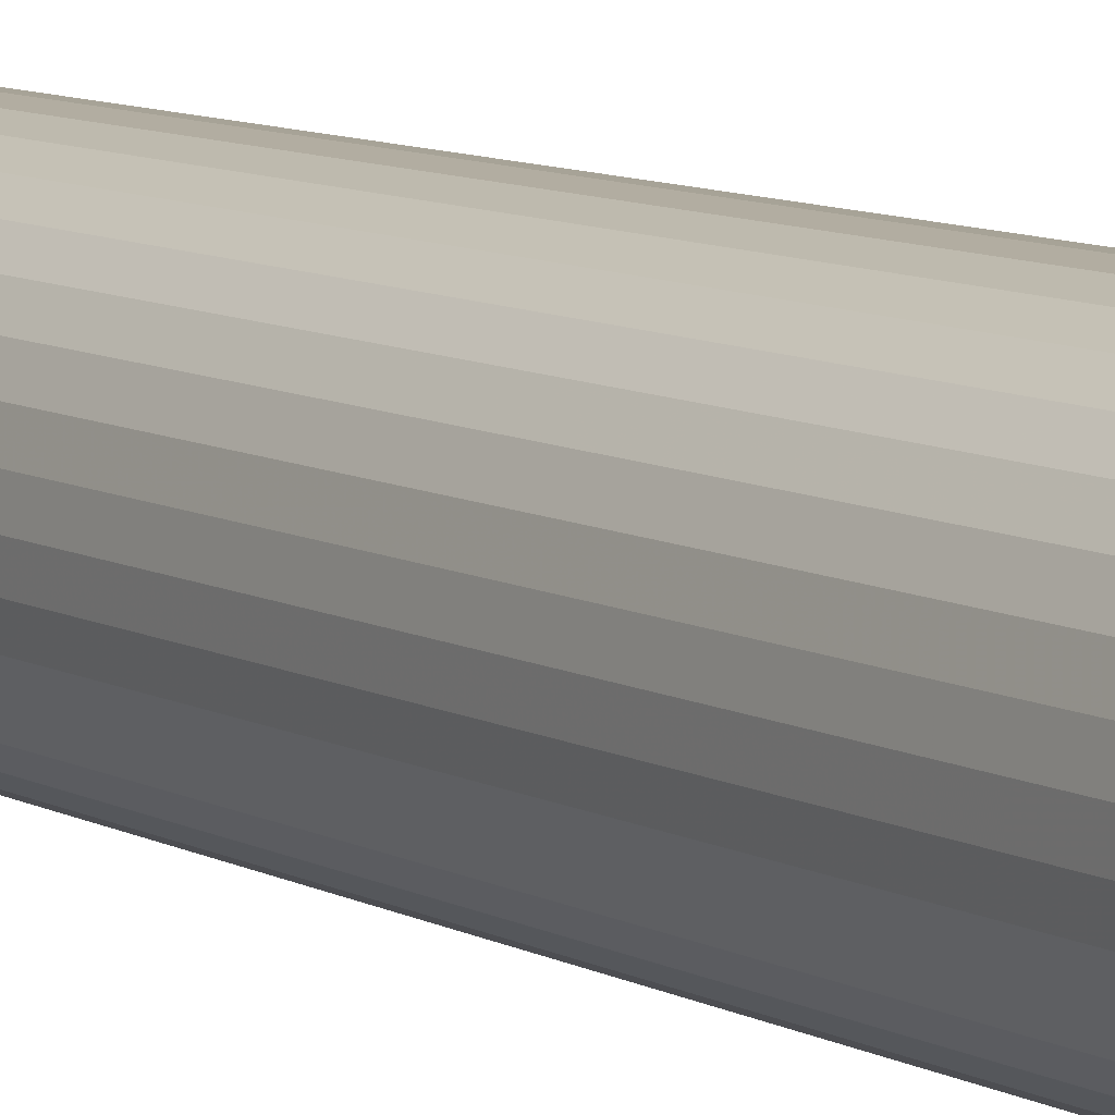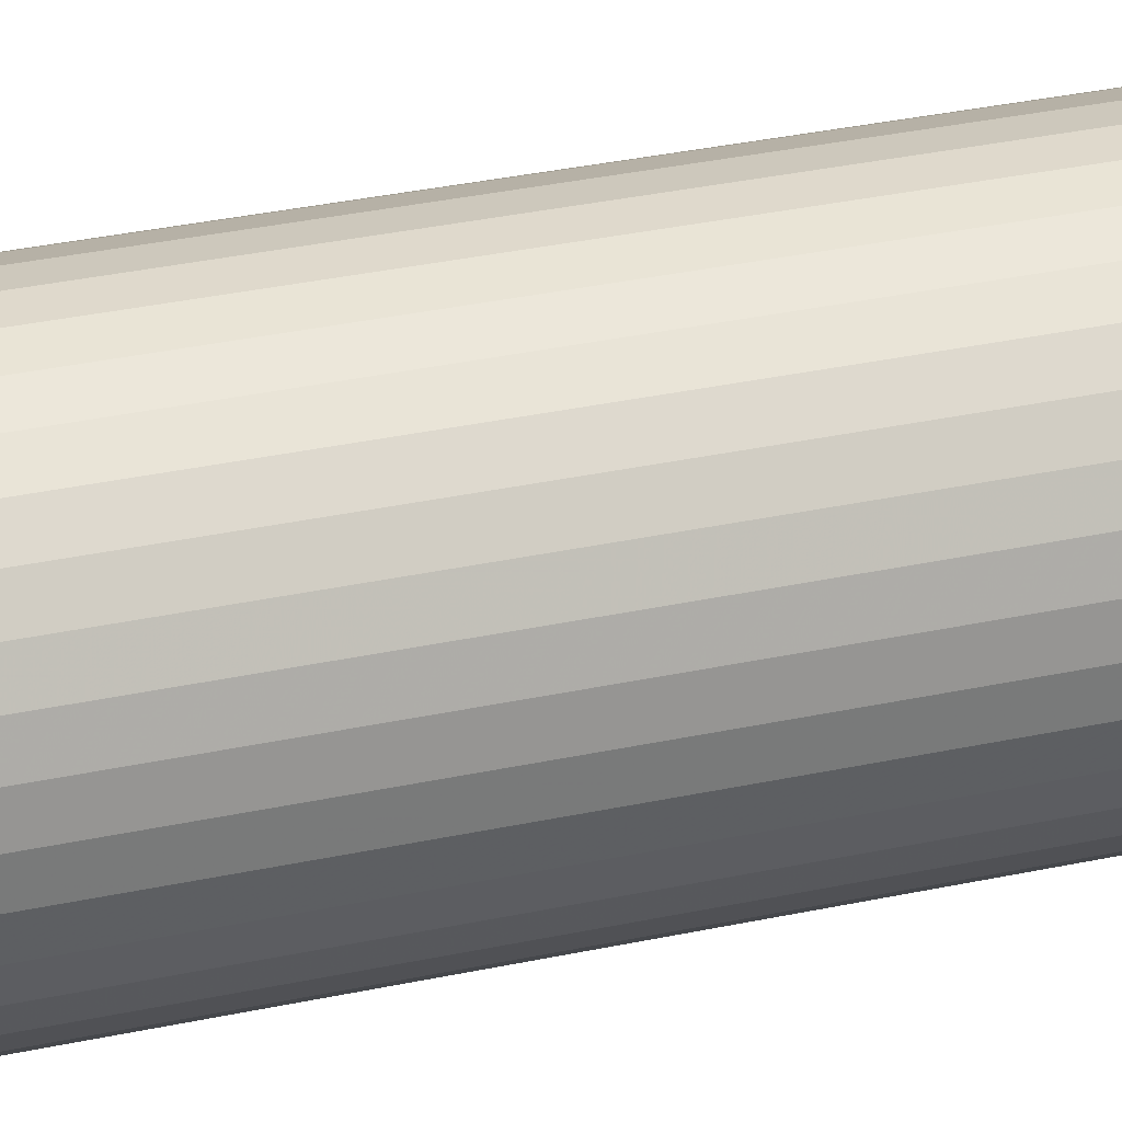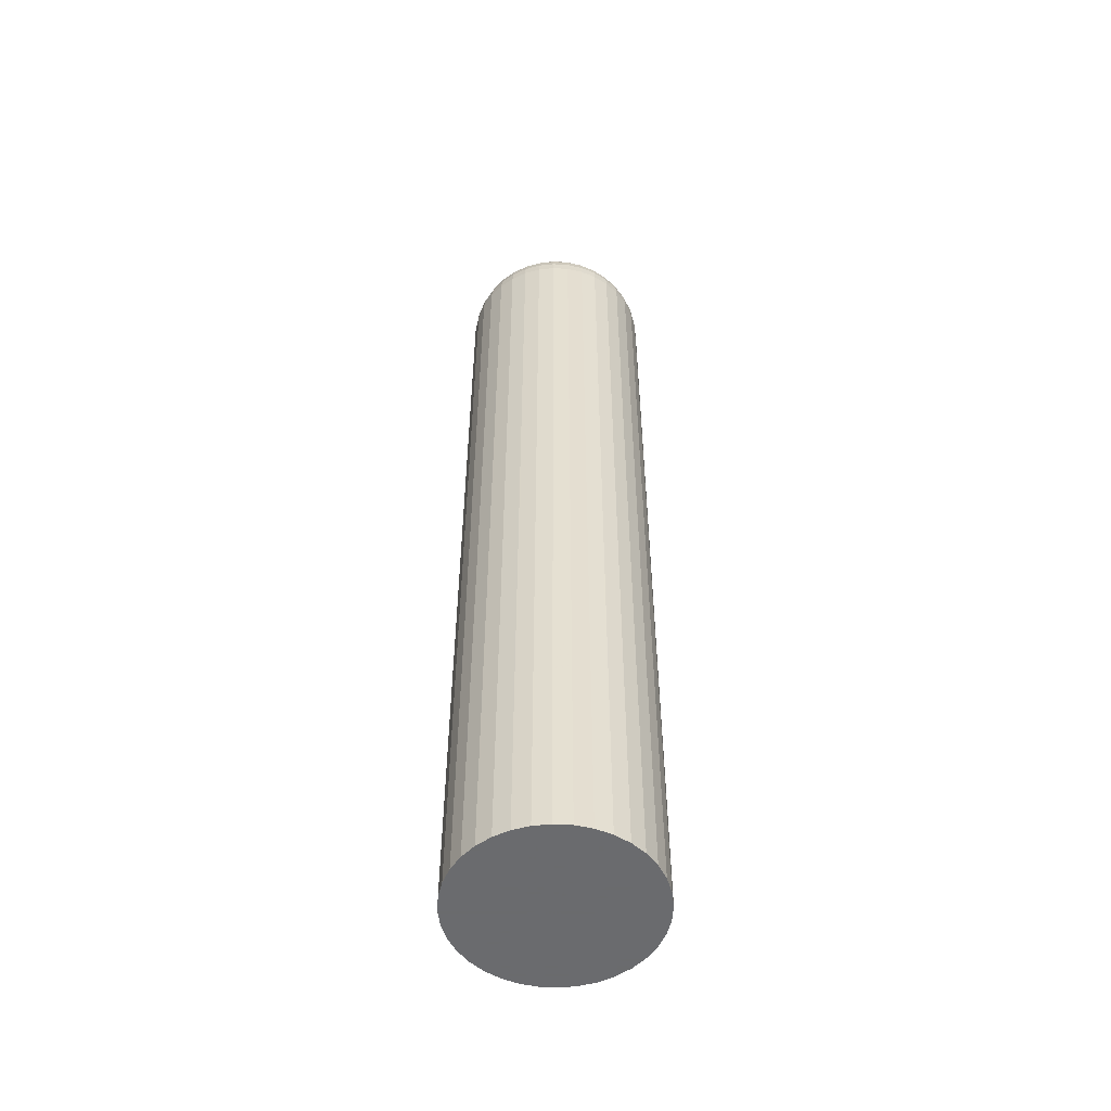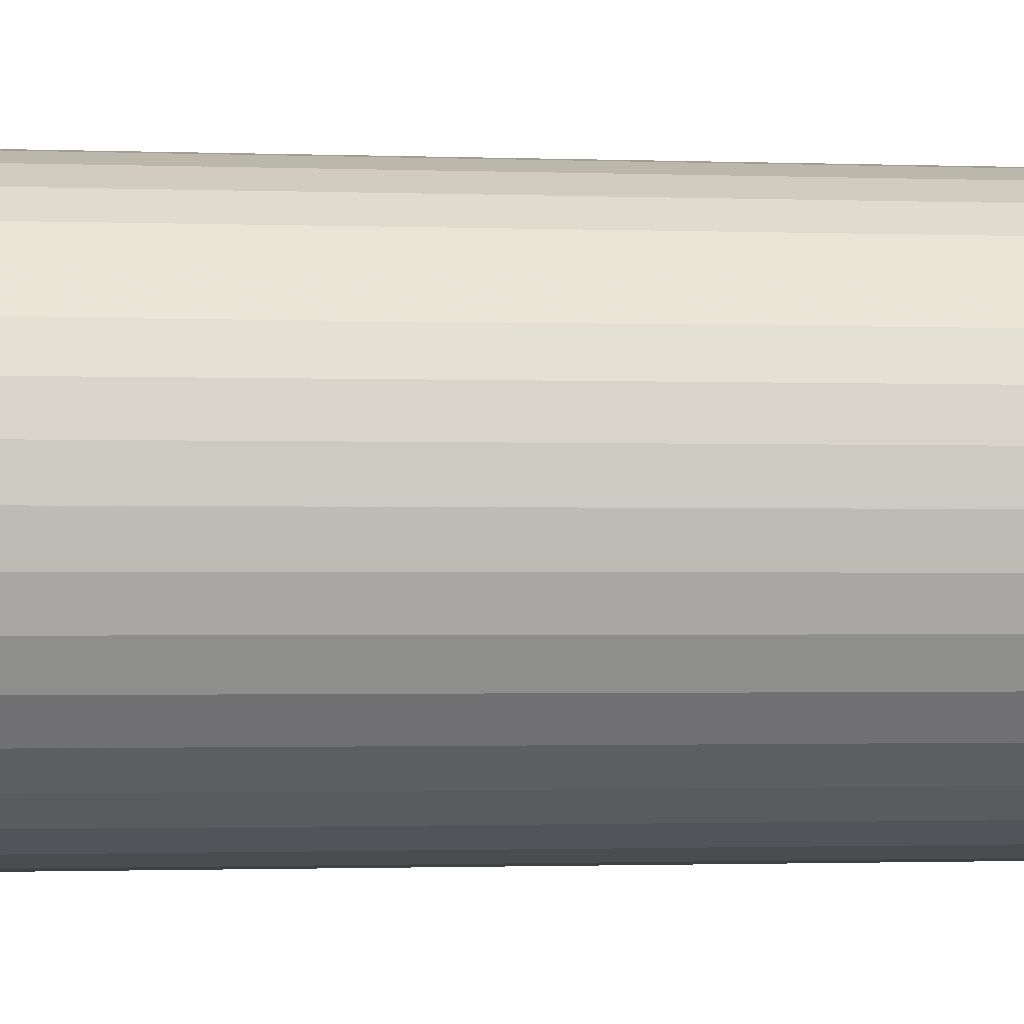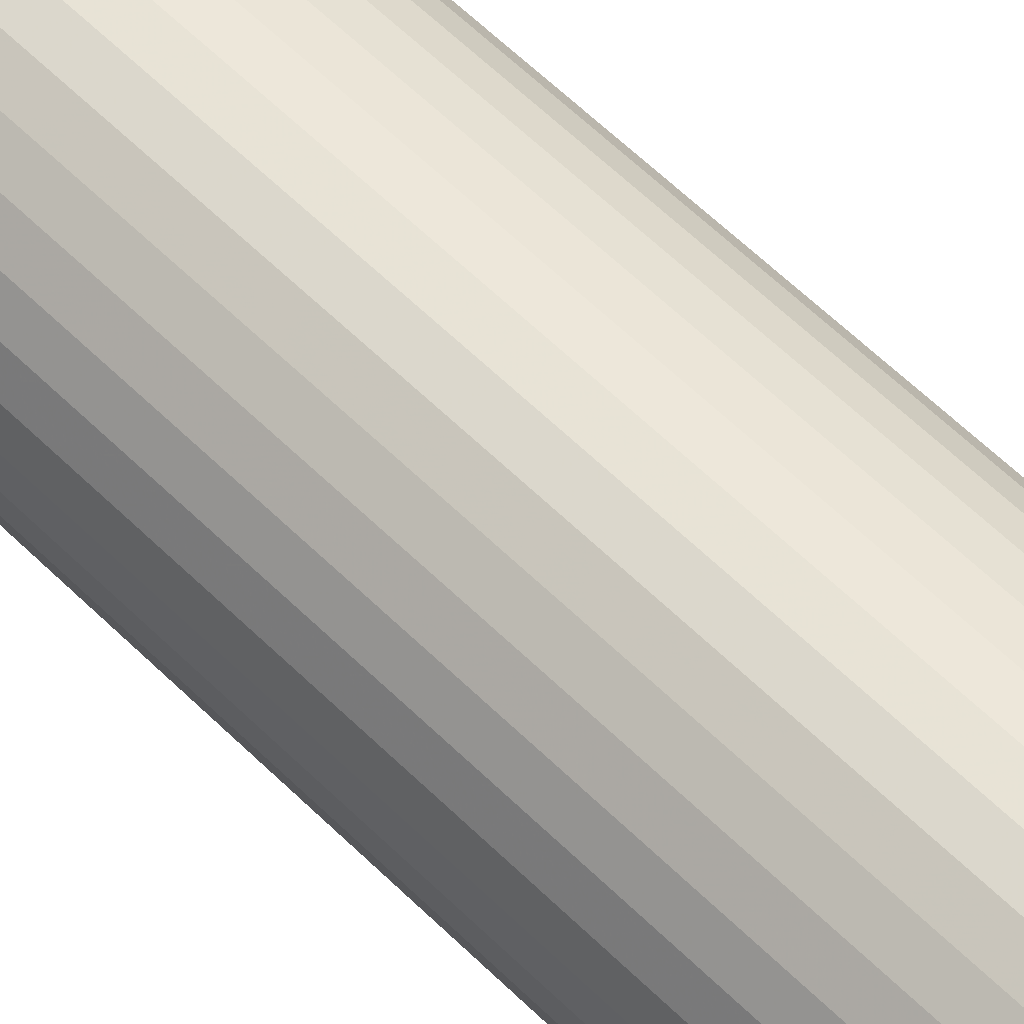
<metadata>
{"format":"obj","ext":"obj","renderer":"f3d","projection":"perspective","resolution":1024,"background":"white","views":[{"elev":8.4,"azim":146.3,"up":"+Z"},{"elev":27.2,"azim":-109.6,"up":"+Z"},{"elev":-53.3,"azim":-98.5,"up":"+Y"},{"elev":-0.7,"azim":-105.8,"up":"+Z"},{"elev":56.5,"azim":136.3,"up":"+Z"}]}
</metadata>
<code>
g Walec
v 0 0 0
v 0 300 0
v 30 0 0
v 30 0 0
v 29.54 0 -5.209
v 29.54 0 -5.209
v 28.19 0 -10.26
v 28.19 0 -10.26
v 25.98 0 -15
v 25.98 0 -15
v 22.98 0 -19.28
v 22.98 0 -19.28
v 19.28 0 -22.98
v 19.28 0 -22.98
v 15 0 -25.98
v 15 0 -25.98
v 10.26 0 -28.19
v 10.26 0 -28.19
v 5.209 0 -29.54
v 5.209 0 -29.54
v 0 0 -30
v 0 0 -30
v -5.209 0 -29.54
v -5.209 0 -29.54
v -10.26 0 -28.19
v -10.26 0 -28.19
v -15 0 -25.98
v -15 0 -25.98
v -19.28 0 -22.98
v -19.28 0 -22.98
v -22.98 0 -19.28
v -22.98 0 -19.28
v -25.98 0 -15
v -25.98 0 -15
v -28.19 0 -10.26
v -28.19 0 -10.26
v -29.54 0 -5.209
v -29.54 0 -5.209
v -30 0 0
v -30 0 0
v -29.54 0 5.209
v -29.54 0 5.209
v -28.19 0 10.26
v -28.19 0 10.26
v -25.98 0 15
v -25.98 0 15
v -22.98 0 19.28
v -22.98 0 19.28
v -19.28 0 22.98
v -19.28 0 22.98
v -15 0 25.98
v -15 0 25.98
v -10.26 0 28.19
v -10.26 0 28.19
v -5.209 0 29.54
v -5.209 0 29.54
v 0 0 30
v 0 0 30
v 5.209 0 29.54
v 5.209 0 29.54
v 10.26 0 28.19
v 10.26 0 28.19
v 15 0 25.98
v 15 0 25.98
v 19.28 0 22.98
v 19.28 0 22.98
v 22.98 0 19.28
v 22.98 0 19.28
v 25.98 0 15
v 25.98 0 15
v 28.19 0 10.26
v 28.19 0 10.26
v 29.54 0 5.209
v 29.54 0 5.209
v -18.76 300 -6.827
v 19.96 300 0
v 19.66 300 -3.466
v -15.29 300 12.83
v 18.76 300 -6.827
v 17.29 300 -9.981
v 15.29 300 -12.83
v -6.827 300 18.76
v 12.83 300 -15.29
v 9.981 300 -17.29
v 0 300 19.96
v 6.827 300 -18.76
v 3.466 300 19.66
v 3.466 300 -19.66
v 0 300 -19.96
v 9.981 300 17.29
v -3.466 300 -19.66
v -6.827 300 -18.76
v -9.981 300 -17.29
v 17.29 300 9.981
v -12.83 300 -15.29
v -15.29 300 -12.83
v 19.66 300 3.466
v -17.29 300 -9.981
v -19.66 300 -3.466
v -19.96 300 0
v -19.66 300 3.466
v -18.76 300 6.827
v -17.29 300 9.981
v -12.83 300 15.29
v -9.981 300 17.29
v -3.466 300 19.66
v 6.827 300 18.76
v 12.83 300 15.29
v 15.29 300 12.83
v 18.76 300 6.827
v 0 285 -30
v 3.466 300 19.66
v 0 300 19.96
v -3.466 300 19.66
v -6.827 300 18.76
v -9.981 300 17.29
v -12.83 300 15.29
v -15.29 300 12.83
v -17.29 300 9.981
v -18.76 300 6.827
v -19.66 300 3.466
v -19.96 300 0
v -19.66 300 -3.466
v -18.76 300 -6.827
v -17.29 300 -9.981
v -15.29 300 -12.83
v -12.83 300 -15.29
v -9.981 300 -17.29
v -6.827 300 -18.76
v -3.466 300 -19.66
v 0 300 -19.96
v 3.466 300 -19.66
v 6.827 300 -18.76
v 9.981 300 -17.29
v 12.83 300 -15.29
v 15.29 300 -12.83
v 17.29 300 -9.981
v 18.76 300 -6.827
v 19.66 300 -3.466
v 19.96 300 0
v 19.66 300 3.466
v 18.76 300 6.827
v 17.29 300 9.981
v 15.29 300 12.83
v 12.83 300 15.29
v 9.981 300 17.29
v 6.827 300 18.76
v 30 285 0
v 29.54 285 -5.209
v -22.98 285 19.28
v 28.19 285 -10.26
v -19.28 285 22.98
v 25.98 285 -15
v 22.98 285 -19.28
v 19.28 285 -22.98
v 15 285 -25.98
v 10.26 285 -28.19
v 5.209 285 -29.54
v -5.209 285 -29.54
v -10.26 285 -28.19
v -15 285 -25.98
v -19.28 285 -22.98
v -22.98 285 -19.28
v -25.98 285 -15
v -28.19 285 -10.26
v -29.54 285 -5.209
v -30 285 0
v -29.54 285 5.209
v -28.19 285 10.26
v -25.98 285 15
v -15 285 25.98
v 29.54 285 5.209
v -10.26 285 28.19
v -5.209 285 29.54
v 0 285 30
v 5.209 285 29.54
v 10.26 285 28.19
v 15 285 25.98
v 19.28 285 22.98
v 22.98 285 19.28
v 25.98 285 15
v 28.19 285 10.26
v 3.892 299.5 22.07
v 4.319 298.1 24.49
v 4.699 295.6 26.65
v 4.987 292.3 28.28
v 5.157 288.7 29.25
v 5.157 288.7 -29.25
v 4.987 292.3 -28.28
v 4.699 295.6 -26.65
v 4.319 298.1 -24.49
v 3.892 299.5 -22.07
v 7.665 299.5 21.06
v 8.506 298.1 23.37
v 9.255 295.6 25.43
v 9.822 292.3 26.99
v 10.16 288.7 27.91
v 0 288.7 -29.7
v 0 292.3 -28.72
v 0 295.6 -27.06
v 0 298.1 -24.87
v 0 299.5 -22.41
v 0 299.5 22.41
v 0 298.1 24.87
v 0 295.6 27.06
v 0 292.3 28.72
v 0 288.7 29.7
v 11.21 299.5 -19.41
v 12.44 298.1 -21.54
v 13.53 295.6 -23.43
v 14.36 292.3 -24.87
v 14.85 288.7 -25.72
v -3.892 299.5 22.07
v -4.319 298.1 24.49
v -4.699 295.6 26.65
v -4.987 292.3 28.28
v -5.157 288.7 29.25
v -7.665 299.5 21.06
v -8.506 298.1 23.37
v -9.255 295.6 25.43
v -9.822 292.3 26.99
v -10.16 288.7 27.91
v -11.21 299.5 19.41
v -12.44 298.1 21.54
v -13.53 295.6 23.43
v -14.36 292.3 24.87
v -14.85 288.7 25.72
v 19.41 299.5 -11.21
v 21.54 298.1 -12.44
v 23.43 295.6 -13.53
v 24.87 292.3 -14.36
v 25.72 288.7 -14.85
v -14.41 299.5 17.17
v -15.99 298.1 19.05
v -17.39 295.6 20.73
v -18.46 292.3 22
v -19.09 288.7 22.75
v -17.17 299.5 14.41
v -19.05 298.1 15.99
v -20.73 295.6 17.39
v -22 292.3 18.46
v -22.75 288.7 19.09
v 22.07 299.5 -3.892
v 24.49 298.1 -4.319
v 26.65 295.6 -4.699
v 28.28 292.3 -4.987
v 29.25 288.7 -5.157
v -19.41 299.5 11.21
v -21.54 298.1 12.44
v -23.43 295.6 13.53
v -24.87 292.3 14.36
v -25.72 288.7 14.85
v 22.41 299.5 0
v 24.87 298.1 0
v 27.06 295.6 0
v 28.72 292.3 0
v 29.7 288.7 0
v -21.06 299.5 7.665
v -23.37 298.1 8.506
v -25.43 295.6 9.255
v -26.99 292.3 9.822
v -27.91 288.7 10.16
v -22.07 299.5 3.892
v -24.49 298.1 4.319
v -26.65 295.6 4.699
v -28.28 292.3 4.987
v -29.25 288.7 5.157
v -22.41 299.5 0
v -24.87 298.1 0
v -27.06 295.6 0
v -28.72 292.3 0
v -29.7 288.7 0
v -22.07 299.5 -3.892
v -24.49 298.1 -4.319
v -26.65 295.6 -4.699
v -28.28 292.3 -4.987
v -29.25 288.7 -5.157
v -21.06 299.5 -7.665
v -23.37 298.1 -8.506
v -25.43 295.6 -9.255
v -26.99 292.3 -9.822
v -27.91 288.7 -10.16
v -19.41 299.5 -11.21
v -21.54 298.1 -12.44
v -23.43 295.6 -13.53
v -24.87 292.3 -14.36
v -25.72 288.7 -14.85
v 21.06 299.5 7.665
v 23.37 298.1 8.506
v 25.43 295.6 9.255
v 26.99 292.3 9.822
v 27.91 288.7 10.16
v -17.17 299.5 -14.41
v -19.05 298.1 -15.99
v -20.73 295.6 -17.39
v -22 292.3 -18.46
v -22.75 288.7 -19.09
v -14.41 299.5 -17.17
v -15.99 298.1 -19.05
v -17.39 295.6 -20.73
v -18.46 292.3 -22
v -19.09 288.7 -22.75
v -11.21 299.5 -19.41
v -12.44 298.1 -21.54
v -13.53 295.6 -23.43
v -14.36 292.3 -24.87
v -14.85 288.7 -25.72
v 14.41 299.5 17.17
v 15.99 298.1 19.05
v 17.39 295.6 20.73
v 18.46 292.3 22
v 19.09 288.7 22.75
v -7.665 299.5 -21.06
v -8.506 298.1 -23.37
v -9.255 295.6 -25.43
v -9.822 292.3 -26.99
v -10.16 288.7 -27.91
v -3.892 299.5 -22.07
v -4.319 298.1 -24.49
v -4.699 295.6 -26.65
v -4.987 292.3 -28.28
v -5.157 288.7 -29.25
v 7.665 299.5 -21.06
v 8.506 298.1 -23.37
v 9.255 295.6 -25.43
v 9.822 292.3 -26.99
v 10.16 288.7 -27.91
v 14.41 299.5 -17.17
v 15.99 298.1 -19.05
v 17.39 295.6 -20.73
v 18.46 292.3 -22
v 19.09 288.7 -22.75
v 17.17 299.5 -14.41
v 19.05 298.1 -15.99
v 20.73 295.6 -17.39
v 22 292.3 -18.46
v 22.75 288.7 -19.09
v 21.06 299.5 -7.665
v 23.37 298.1 -8.506
v 25.43 295.6 -9.255
v 26.99 292.3 -9.822
v 27.91 288.7 -10.16
v 22.07 299.5 3.892
v 24.49 298.1 4.319
v 26.65 295.6 4.699
v 28.28 292.3 4.987
v 29.25 288.7 5.157
v 19.41 299.5 11.21
v 21.54 298.1 12.44
v 23.43 295.6 13.53
v 24.87 292.3 14.36
v 25.72 288.7 14.85
v 17.17 299.5 14.41
v 19.05 298.1 15.99
v 20.73 295.6 17.39
v 22 292.3 18.46
v 22.75 288.7 19.09
v 11.21 299.5 19.41
v 12.44 298.1 21.54
v 13.53 295.6 23.43
v 14.36 292.3 24.87
v 14.85 288.7 25.72
f 147 146 145 144 143 142 141 140 139 138 137 136 135 134 133 132 131 130 129 128 127 126 125 124 123 122 121 120 119 118 117 116 115 114 113 112
f 5 3 1
f 6 149 148 4
f 53 51 1
f 7 5 1
f 8 151 149 6
f 54 173 171 52
f 9 7 1
f 10 153 151 8
f 55 53 1
f 11 9 1
f 12 154 153 10
f 56 174 173 54
f 13 11 1
f 14 155 154 12
f 57 55 1
f 15 13 1
f 16 156 155 14
f 58 175 174 56
f 17 15 1
f 18 157 156 16
f 59 57 1
f 19 17 1
f 20 158 157 18
f 60 176 175 58
f 21 19 1
f 22 111 158 20
f 61 59 1
f 23 21 1
f 24 159 111 22
f 62 177 176 60
f 25 23 1
f 26 160 159 24
f 63 61 1
f 27 25 1
f 28 161 160 26
f 64 178 177 62
f 29 27 1
f 30 162 161 28
f 65 63 1
f 31 29 1
f 32 163 162 30
f 66 179 178 64
f 33 31 1
f 34 164 163 32
f 67 65 1
f 35 33 1
f 36 165 164 34
f 68 180 179 66
f 37 35 1
f 38 166 165 36
f 69 67 1
f 39 37 1
f 40 167 166 38
f 70 181 180 68
f 41 39 1
f 42 168 167 40
f 71 69 1
f 43 41 1
f 44 169 168 42
f 72 182 181 70
f 45 43 1
f 46 170 169 44
f 73 71 1
f 47 45 1
f 48 150 170 46
f 74 172 182 72
f 49 47 1
f 50 152 150 48
f 3 73 1
f 51 49 1
f 52 171 152 50
f 4 148 172 74
f 140 253 243 139
f 139 243 338 138
f 116 223 218 115
f 138 338 228 137
f 137 228 333 136
f 115 218 213 114
f 136 333 328 135
f 135 328 208 134
f 114 213 203 113
f 134 208 323 133
f 133 323 192 132
f 113 203 183 112
f 132 192 202 131
f 131 202 318 130
f 112 183 193 147
f 130 318 313 129
f 129 313 303 128
f 147 193 358 146
f 128 303 298 127
f 127 298 293 126
f 146 358 308 145
f 126 293 283 125
f 125 283 278 124
f 145 308 353 144
f 124 278 273 123
f 123 273 268 122
f 144 353 348 143
f 122 268 263 121
f 121 263 258 120
f 143 348 288 142
f 120 258 248 119
f 119 248 238 118
f 142 288 343 141
f 118 238 233 117
f 117 233 223 116
f 141 343 253 140
f 253 254 244 243
f 254 255 245 244
f 255 256 246 245
f 256 257 247 246
f 257 148 149 247
f 243 244 339 338
f 244 245 340 339
f 245 246 341 340
f 246 247 342 341
f 247 149 151 342
f 223 224 219 218
f 224 225 220 219
f 225 226 221 220
f 226 227 222 221
f 227 171 173 222
f 338 339 229 228
f 339 340 230 229
f 340 341 231 230
f 341 342 232 231
f 342 151 153 232
f 228 229 334 333
f 229 230 335 334
f 230 231 336 335
f 231 232 337 336
f 232 153 154 337
f 218 219 214 213
f 219 220 215 214
f 220 221 216 215
f 221 222 217 216
f 222 173 174 217
f 333 334 329 328
f 334 335 330 329
f 335 336 331 330
f 336 337 332 331
f 337 154 155 332
f 328 329 209 208
f 329 330 210 209
f 330 331 211 210
f 331 332 212 211
f 332 155 156 212
f 213 214 204 203
f 214 215 205 204
f 215 216 206 205
f 216 217 207 206
f 217 174 175 207
f 208 209 324 323
f 209 210 325 324
f 210 211 326 325
f 211 212 327 326
f 212 156 157 327
f 323 324 191 192
f 324 325 190 191
f 325 326 189 190
f 326 327 188 189
f 327 157 158 188
f 203 204 184 183
f 204 205 185 184
f 205 206 186 185
f 206 207 187 186
f 207 175 176 187
f 192 191 201 202
f 191 190 200 201
f 190 189 199 200
f 189 188 198 199
f 188 158 111 198
f 202 201 319 318
f 201 200 320 319
f 200 199 321 320
f 199 198 322 321
f 198 111 159 322
f 183 184 194 193
f 184 185 195 194
f 185 186 196 195
f 186 187 197 196
f 187 176 177 197
f 318 319 314 313
f 319 320 315 314
f 320 321 316 315
f 321 322 317 316
f 322 159 160 317
f 313 314 304 303
f 314 315 305 304
f 315 316 306 305
f 316 317 307 306
f 317 160 161 307
f 193 194 359 358
f 194 195 360 359
f 195 196 361 360
f 196 197 362 361
f 197 177 178 362
f 303 304 299 298
f 304 305 300 299
f 305 306 301 300
f 306 307 302 301
f 307 161 162 302
f 298 299 294 293
f 299 300 295 294
f 300 301 296 295
f 301 302 297 296
f 302 162 163 297
f 358 359 309 308
f 359 360 310 309
f 360 361 311 310
f 361 362 312 311
f 362 178 179 312
f 293 294 284 283
f 294 295 285 284
f 295 296 286 285
f 296 297 287 286
f 297 163 164 287
f 283 284 279 278
f 284 285 280 279
f 285 286 281 280
f 286 287 282 281
f 287 164 165 282
f 308 309 354 353
f 309 310 355 354
f 310 311 356 355
f 311 312 357 356
f 312 179 180 357
f 278 279 274 273
f 279 280 275 274
f 280 281 276 275
f 281 282 277 276
f 282 165 166 277
f 273 274 269 268
f 274 275 270 269
f 275 276 271 270
f 276 277 272 271
f 277 166 167 272
f 353 354 349 348
f 354 355 350 349
f 355 356 351 350
f 356 357 352 351
f 357 180 181 352
f 268 269 264 263
f 269 270 265 264
f 270 271 266 265
f 271 272 267 266
f 272 167 168 267
f 263 264 259 258
f 264 265 260 259
f 265 266 261 260
f 266 267 262 261
f 267 168 169 262
f 348 349 289 288
f 349 350 290 289
f 350 351 291 290
f 351 352 292 291
f 352 181 182 292
f 258 259 249 248
f 259 260 250 249
f 260 261 251 250
f 261 262 252 251
f 262 169 170 252
f 248 249 239 238
f 249 250 240 239
f 250 251 241 240
f 251 252 242 241
f 252 170 150 242
f 288 289 344 343
f 289 290 345 344
f 290 291 346 345
f 291 292 347 346
f 292 182 172 347
f 238 239 234 233
f 239 240 235 234
f 240 241 236 235
f 241 242 237 236
f 242 150 152 237
f 233 234 224 223
f 234 235 225 224
f 235 236 226 225
f 236 237 227 226
f 237 152 171 227
f 343 344 254 253
f 344 345 255 254
f 345 346 256 255
f 346 347 257 256
f 347 172 148 257

</code>
